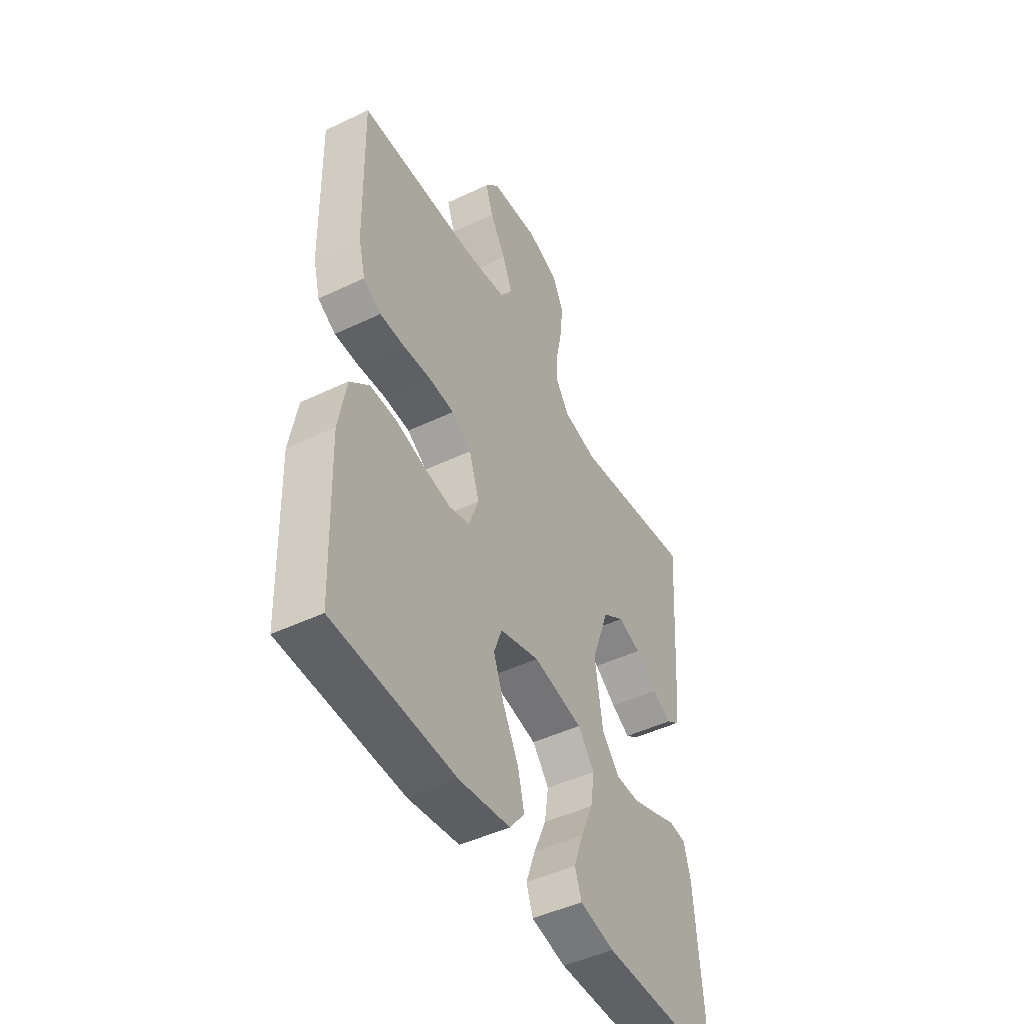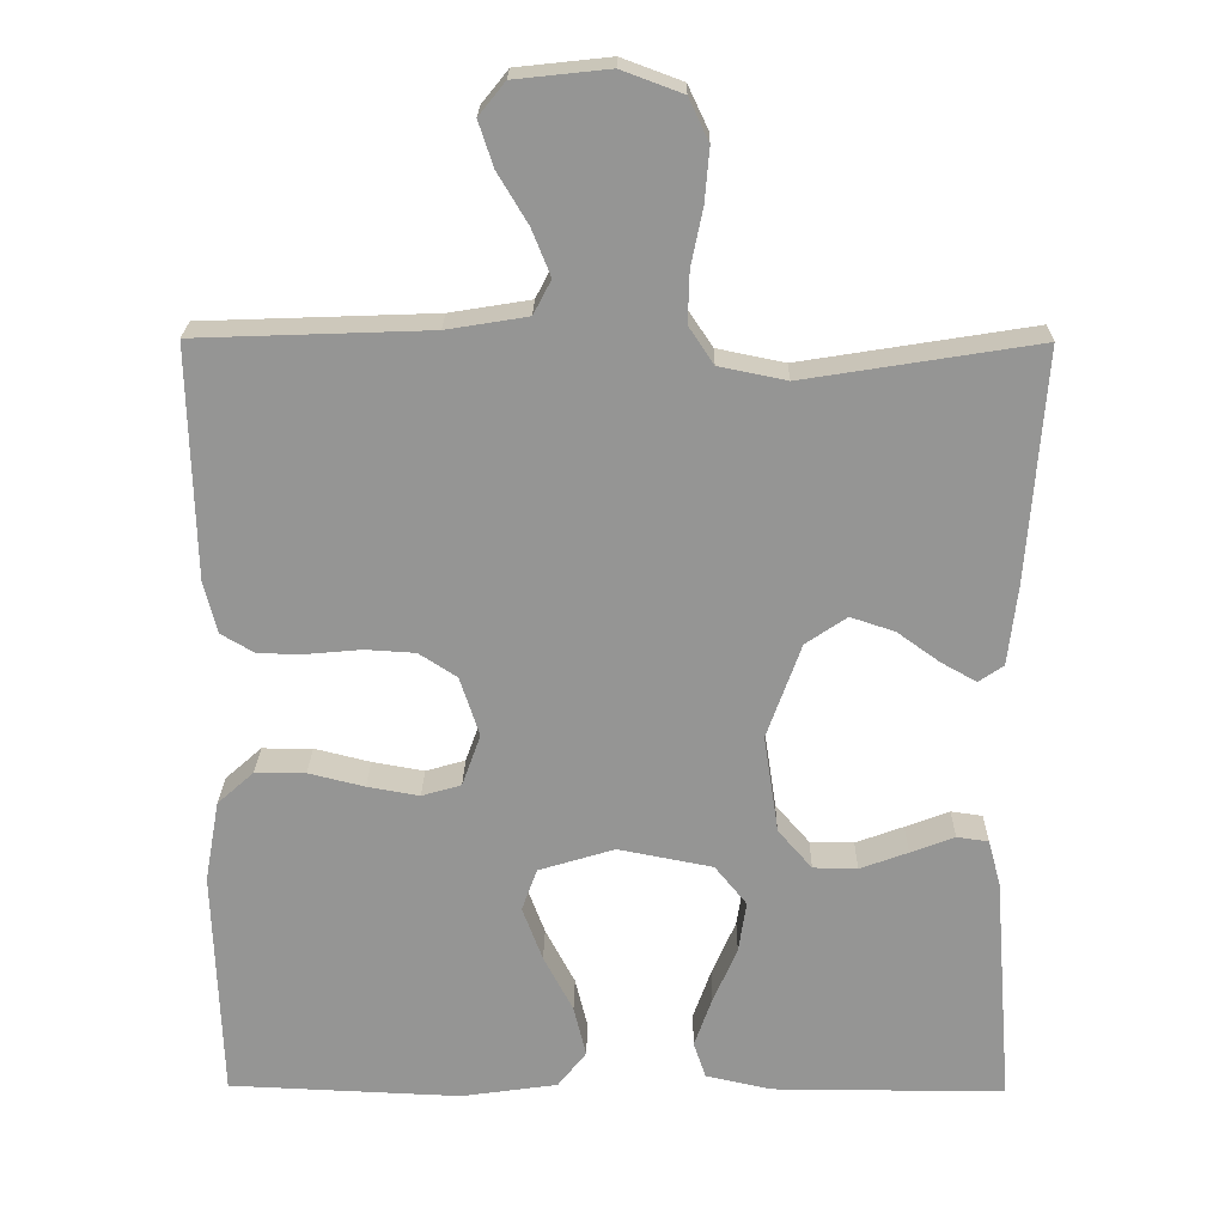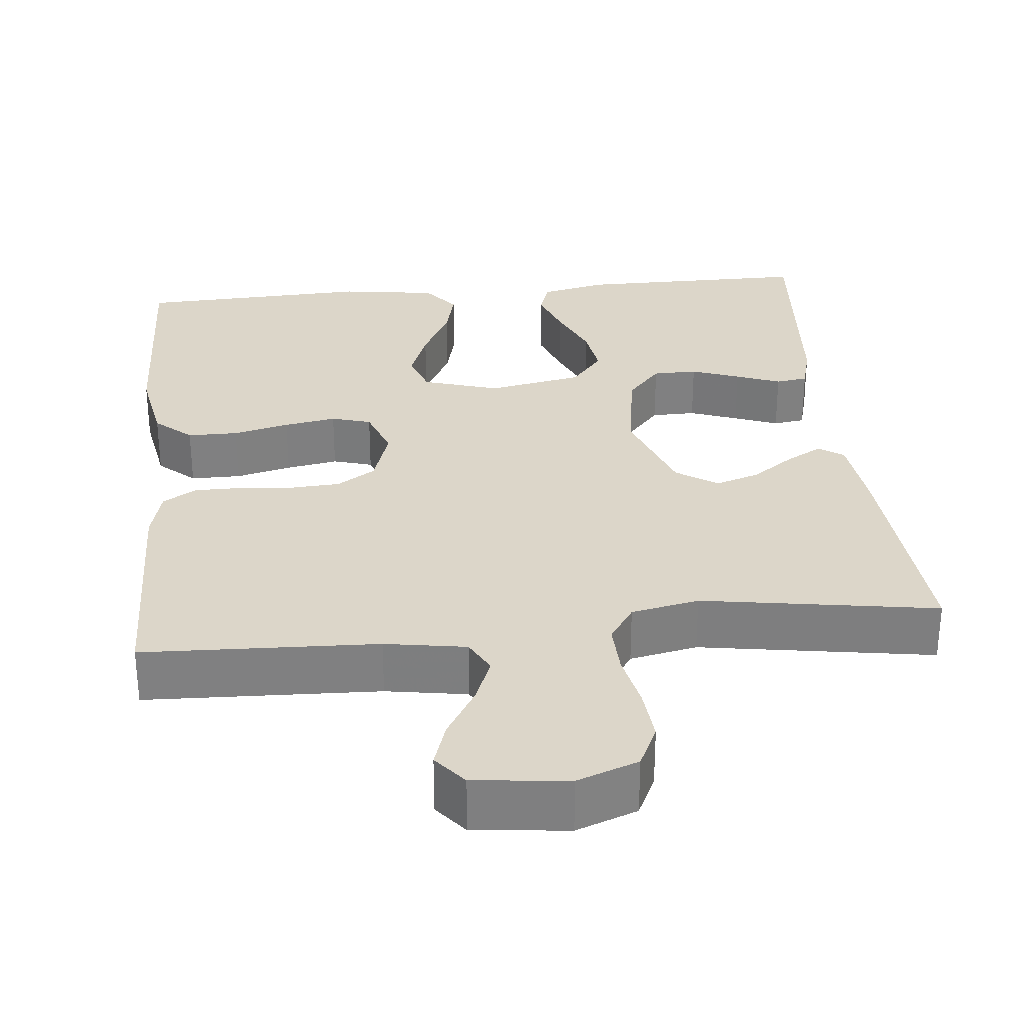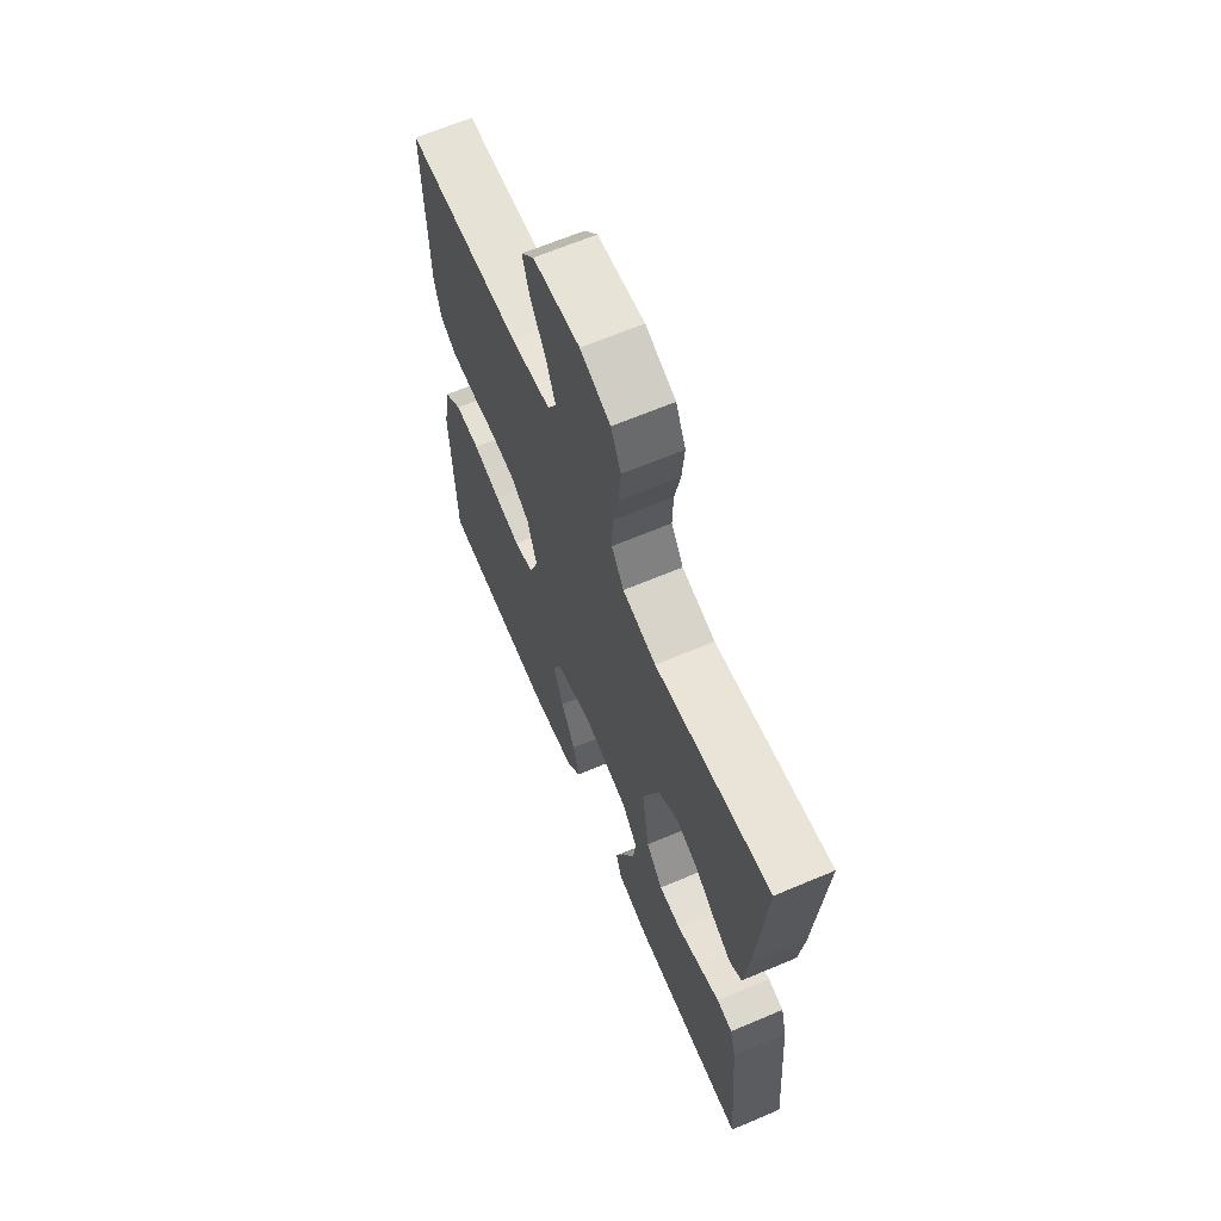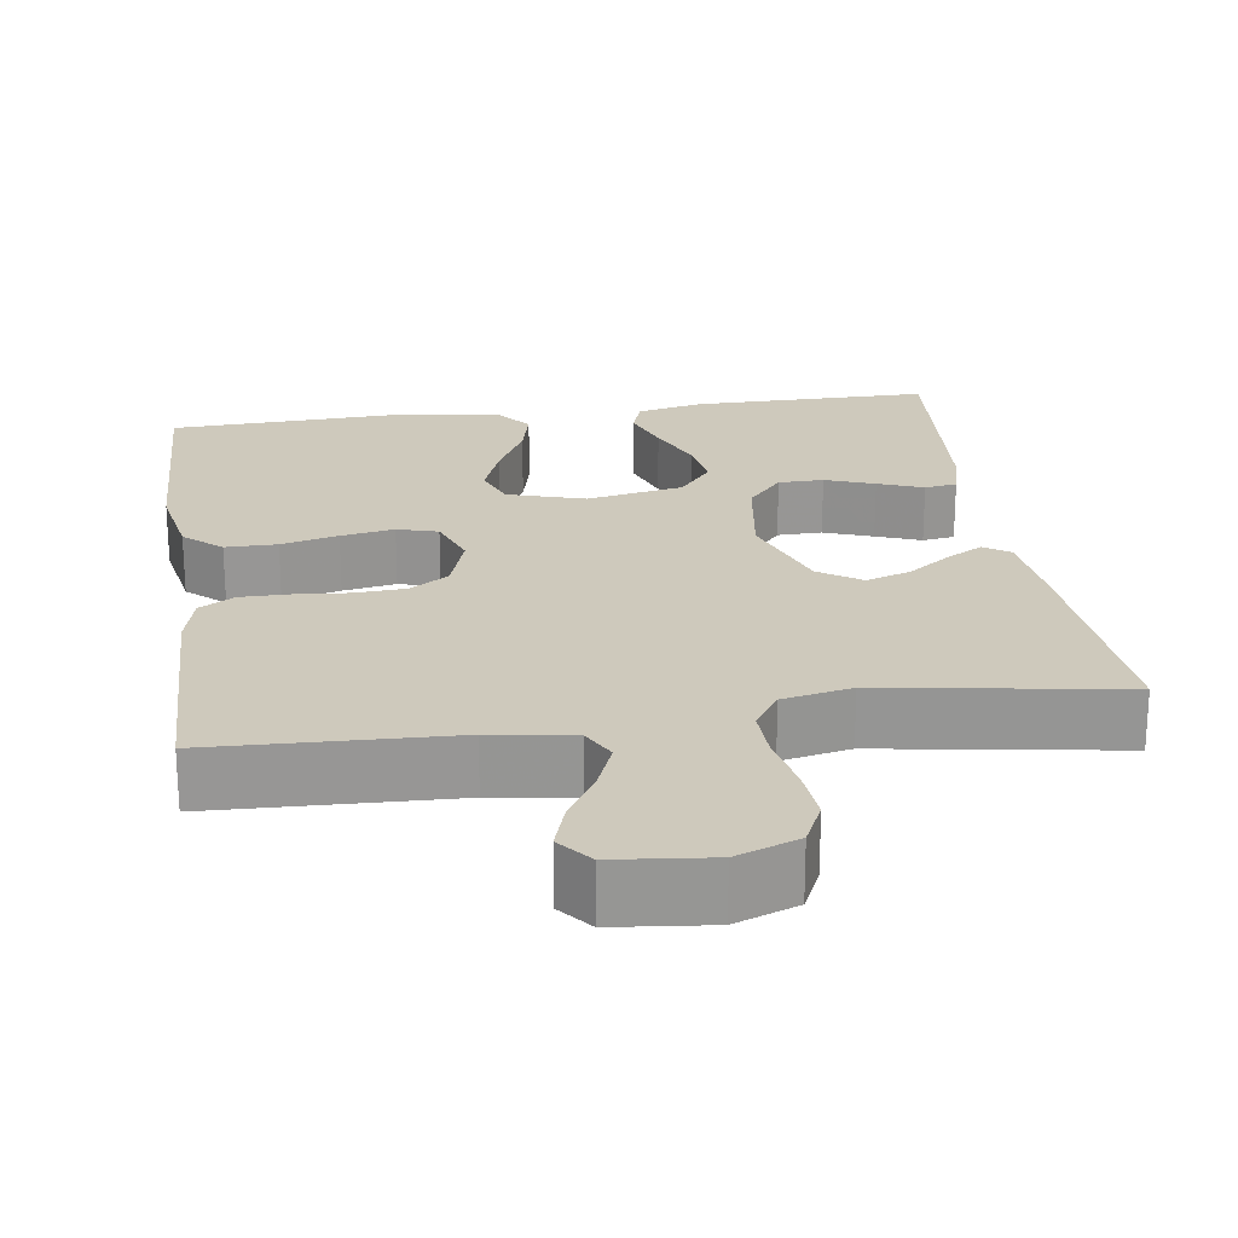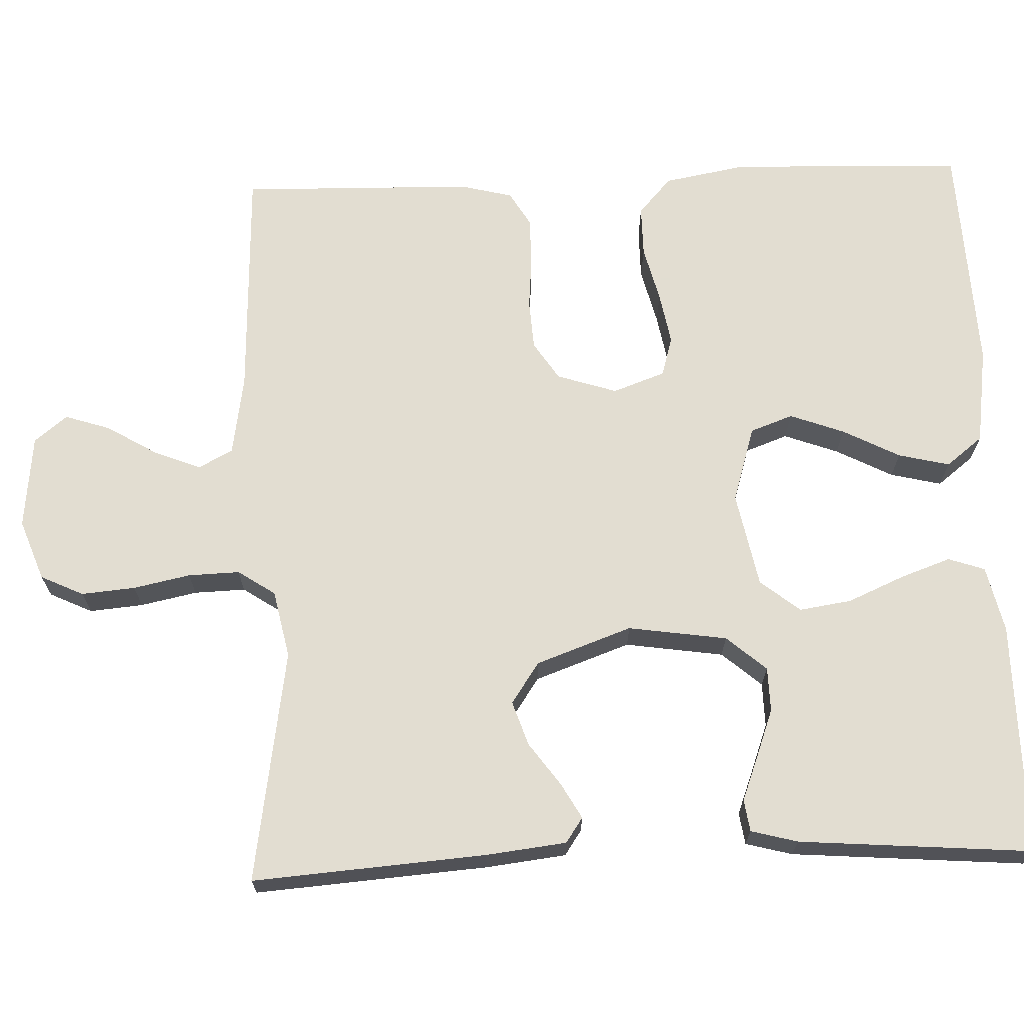
<metadata>
{"format":"obj","ext":"obj","renderer":"f3d","projection":"perspective","resolution":1024,"background":"white","views":[{"elev":-47.1,"azim":-61.6,"up":"+Z"},{"elev":22.5,"azim":0.8,"up":"+Z"},{"elev":30.2,"azim":-5.7,"up":"+Y"},{"elev":65.5,"azim":67.0,"up":"+Z"},{"elev":22.5,"azim":-8.3,"up":"+Y"},{"elev":68.6,"azim":87.8,"up":"+Y"}]}
</metadata>
<code>
v 0.5 0.07 -0.5
v 0.2 0.07 -0.499
v 0.115 0.07 -0.48
v 0.099 0.07 -0.433
v 0.122 0.07 -0.368
v 0.153 0.07 -0.296
v 0.163 0.07 -0.229
v 0.122 0.07 -0.178
v 0 0.07 -0.154
v -0.098 0.07 -0.184
v -0.118 0.07 -0.239
v -0.092 0.07 -0.309
v -0.054 0.07 -0.382
v -0.038 0.07 -0.448
v -0.075 0.07 -0.495
v -0.2 0.07 -0.513
v -0.5 0.07 -0.5
v -0.51 0.07 -0.2
v -0.491 0.07 -0.094
v -0.444 0.07 -0.052
v -0.379 0.07 -0.052
v -0.307 0.07 -0.07
v -0.24 0.07 -0.082
v -0.189 0.07 -0.067
v -0.165 0.07 0
v -0.19 0.07 0.077
v -0.239 0.07 0.109
v -0.303 0.07 0.113
v -0.37 0.07 0.107
v -0.432 0.07 0.107
v -0.476 0.07 0.133
v -0.493 0.07 0.2
v -0.5 0.07 0.5
v -0.2 0.07 0.511
v -0.096 0.07 0.528
v -0.073 0.07 0.572
v -0.097 0.07 0.632
v -0.136 0.07 0.697
v -0.155 0.07 0.755
v -0.121 0.07 0.797
v 0 0.07 0.81
v 0.078 0.07 0.781
v 0.104 0.07 0.726
v 0.098 0.07 0.657
v 0.083 0.07 0.584
v 0.081 0.07 0.518
v 0.113 0.07 0.47
v 0.2 0.07 0.452
v 0.5 0.07 0.5
v 0.478 0.07 0.2
v 0.466 0.07 0.097
v 0.434 0.07 0.075
v 0.388 0.07 0.101
v 0.334 0.07 0.14
v 0.277 0.07 0.159
v 0.224 0.07 0.123
v 0.18 0.07 0
v 0.199 0.07 -0.127
v 0.243 0.07 -0.178
v 0.3 0.07 -0.179
v 0.362 0.07 -0.156
v 0.419 0.07 -0.134
v 0.46 0.07 -0.14
v 0.476 0.07 -0.2
v 0.5 0 -0.5
v 0.2 0 -0.499
v 0.115 0 -0.48
v 0.099 0 -0.433
v 0.122 0 -0.368
v 0.153 0 -0.296
v 0.163 0 -0.229
v 0.122 0 -0.178
v 0 0 -0.154
v -0.098 0 -0.184
v -0.118 0 -0.239
v -0.092 0 -0.309
v -0.054 0 -0.382
v -0.038 0 -0.448
v -0.075 0 -0.495
v -0.2 0 -0.513
v -0.5 0 -0.5
v -0.51 0 -0.2
v -0.491 0 -0.094
v -0.444 0 -0.052
v -0.379 0 -0.052
v -0.307 0 -0.07
v -0.24 0 -0.082
v -0.189 0 -0.067
v -0.165 0 0
v -0.19 0 0.077
v -0.239 0 0.109
v -0.303 0 0.113
v -0.37 0 0.107
v -0.432 0 0.107
v -0.476 0 0.133
v -0.493 0 0.2
v -0.5 0 0.5
v -0.2 0 0.511
v -0.096 0 0.528
v -0.073 0 0.572
v -0.097 0 0.632
v -0.136 0 0.697
v -0.155 0 0.755
v -0.121 0 0.797
v 0 0 0.81
v 0.078 0 0.781
v 0.104 0 0.726
v 0.098 0 0.657
v 0.083 0 0.584
v 0.081 0 0.518
v 0.113 0 0.47
v 0.2 0 0.452
v 0.5 0 0.5
v 0.478 0 0.2
v 0.466 0 0.097
v 0.434 0 0.075
v 0.388 0 0.101
v 0.334 0 0.14
v 0.277 0 0.159
v 0.224 0 0.123
v 0.18 0 0
v 0.199 0 -0.127
v 0.243 0 -0.178
v 0.3 0 -0.179
v 0.362 0 -0.156
v 0.419 0 -0.134
v 0.46 0 -0.14
v 0.476 0 -0.2
f 61 62 63 64
f 60 61 64 1
f 59 60 1 2
f 58 59 2 3
f 51 52 53 54
f 51 54 55
f 48 49 50 51
f 47 48 51 55
f 46 47 55 56
f 42 43 44 45
f 42 45 46
f 41 42 46
f 40 41 46
f 37 38 39 40
f 36 37 40 46
f 35 36 46 56
f 31 32 33 34
f 28 29 30 31
f 27 28 31 34
f 26 27 34 35
f 19 20 21 22
f 19 22 23
f 18 19 23
f 17 18 23 24
f 15 16 17 24
f 12 13 14 15
f 11 12 15 24
f 3 4 5 6
f 58 3 6
f 58 6 7
f 57 58 7 8
f 26 35 56 57
f 25 26 57 8
f 10 11 24 25
f 9 10 25
f 8 9 25
f 128 127 126 125
f 65 128 125 124
f 66 65 124 123
f 67 66 123 122
f 118 117 116 115
f 119 118 115
f 115 114 113 112
f 119 115 112 111
f 120 119 111 110
f 109 108 107 106
f 110 109 106
f 110 106 105
f 110 105 104
f 104 103 102 101
f 110 104 101 100
f 120 110 100 99
f 98 97 96 95
f 95 94 93 92
f 98 95 92 91
f 99 98 91 90
f 86 85 84 83
f 87 86 83
f 87 83 82
f 88 87 82 81
f 88 81 80 79
f 79 78 77 76
f 88 79 76 75
f 70 69 68 67
f 70 67 122
f 71 70 122
f 72 71 122 121
f 121 120 99 90
f 72 121 90 89
f 89 88 75 74
f 89 74 73
f 89 73 72
f 1 65 66 2
f 2 66 67 3
f 3 67 68 4
f 4 68 69 5
f 5 69 70 6
f 6 70 71 7
f 7 71 72 8
f 8 72 73 9
f 9 73 74 10
f 10 74 75 11
f 11 75 76 12
f 12 76 77 13
f 13 77 78 14
f 14 78 79 15
f 15 79 80 16
f 16 80 81 17
f 17 81 82 18
f 18 82 83 19
f 19 83 84 20
f 20 84 85 21
f 21 85 86 22
f 22 86 87 23
f 23 87 88 24
f 24 88 89 25
f 25 89 90 26
f 26 90 91 27
f 27 91 92 28
f 28 92 93 29
f 29 93 94 30
f 30 94 95 31
f 31 95 96 32
f 32 96 97 33
f 33 97 98 34
f 34 98 99 35
f 35 99 100 36
f 36 100 101 37
f 37 101 102 38
f 38 102 103 39
f 39 103 104 40
f 40 104 105 41
f 41 105 106 42
f 42 106 107 43
f 43 107 108 44
f 44 108 109 45
f 45 109 110 46
f 46 110 111 47
f 47 111 112 48
f 48 112 113 49
f 49 113 114 50
f 50 114 115 51
f 51 115 116 52
f 52 116 117 53
f 53 117 118 54
f 54 118 119 55
f 55 119 120 56
f 56 120 121 57
f 57 121 122 58
f 58 122 123 59
f 59 123 124 60
f 60 124 125 61
f 61 125 126 62
f 62 126 127 63
f 63 127 128 64
f 64 128 65 1

</code>
